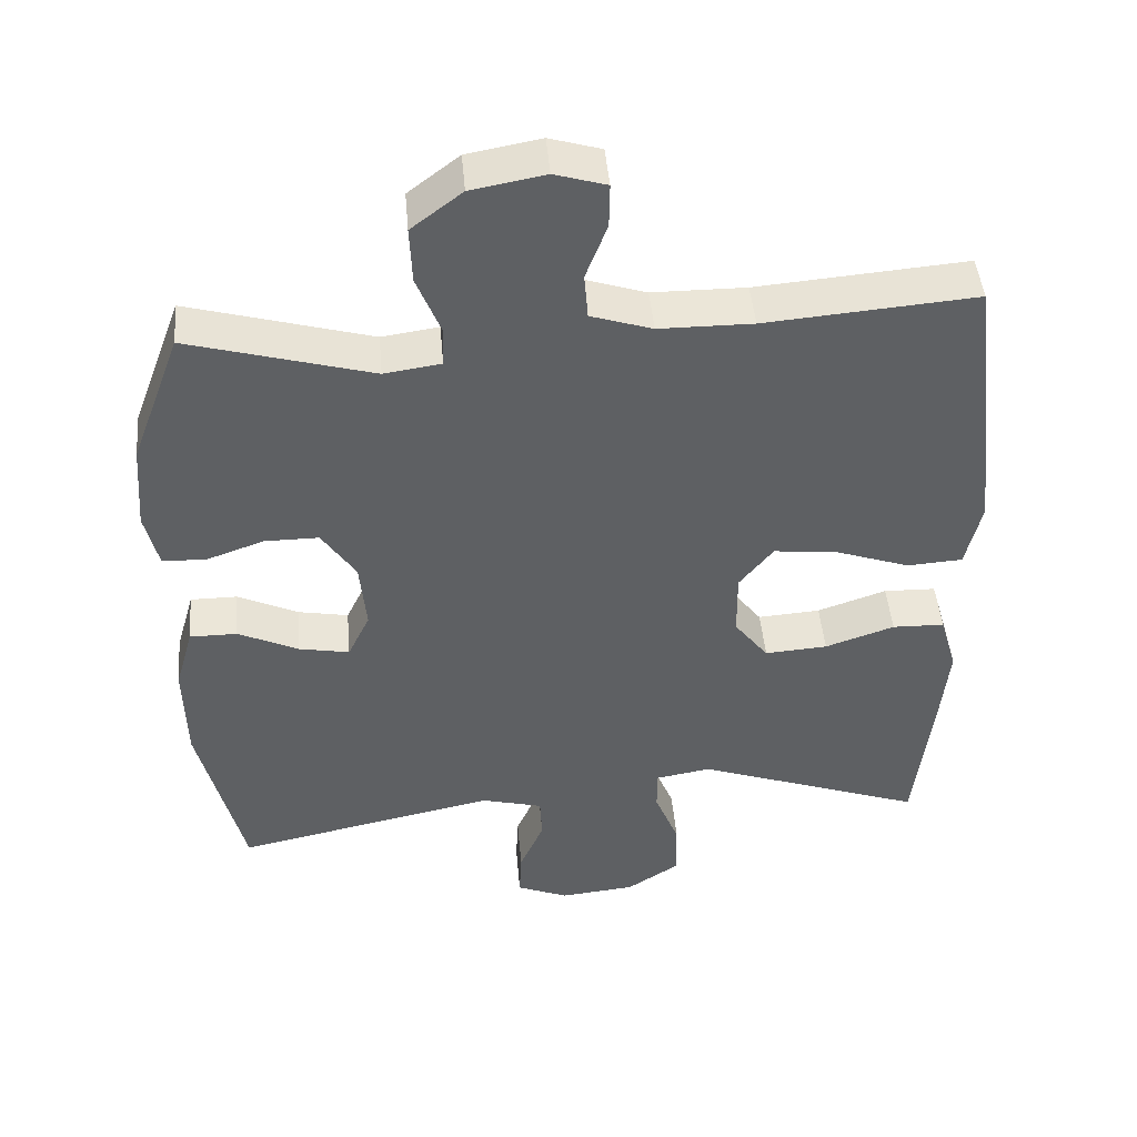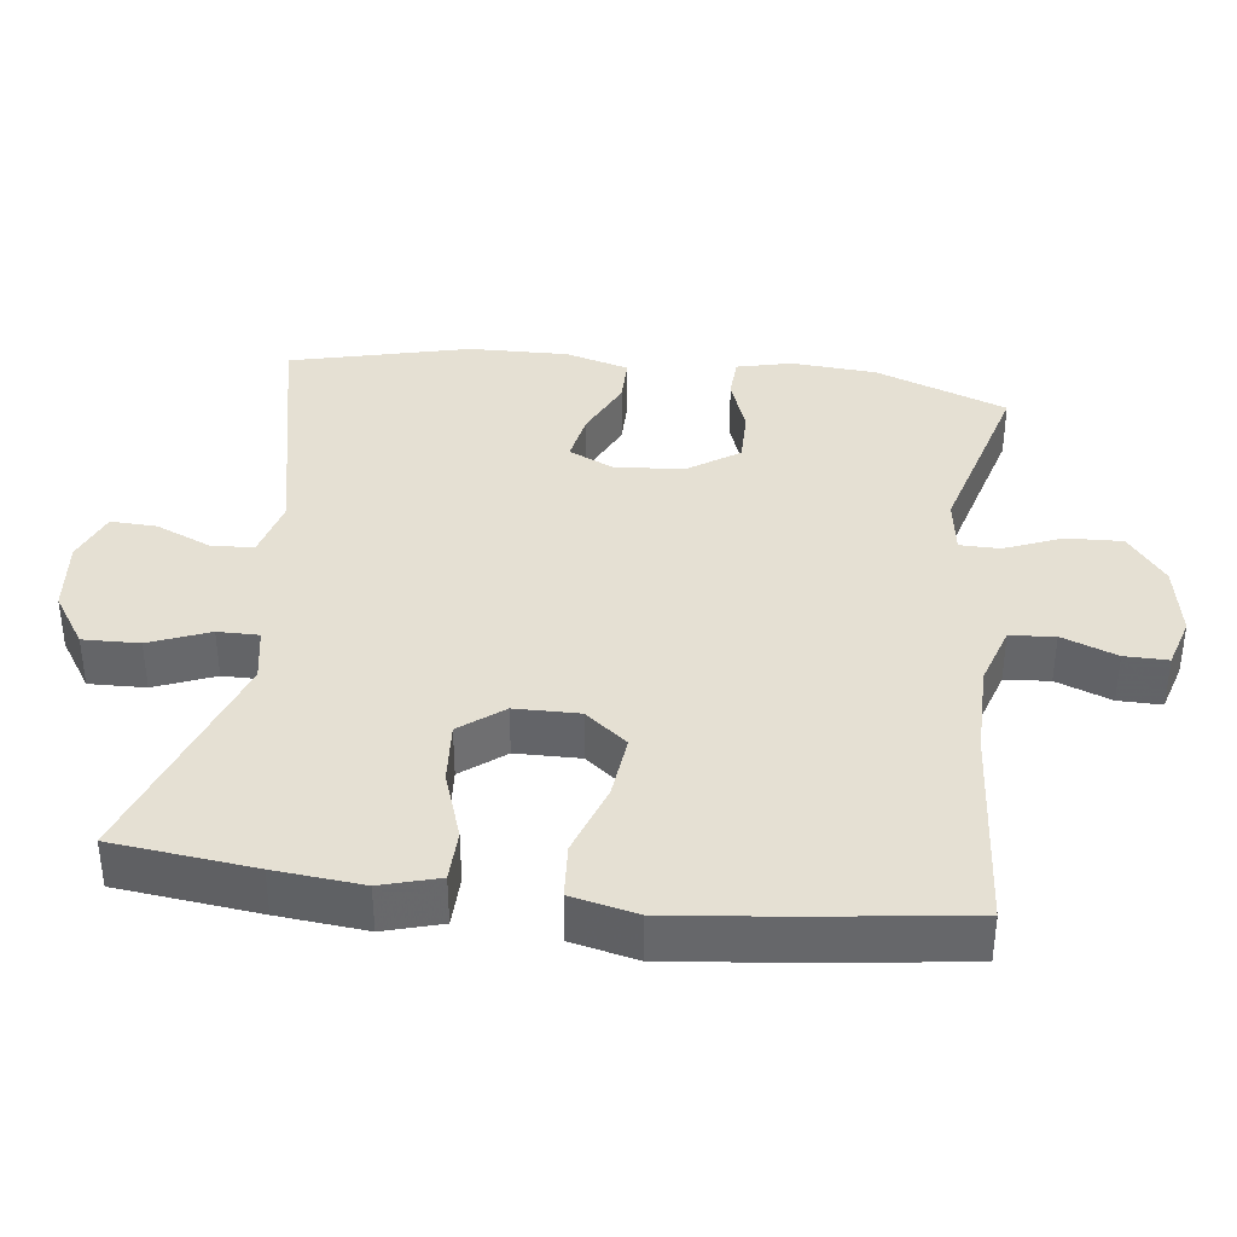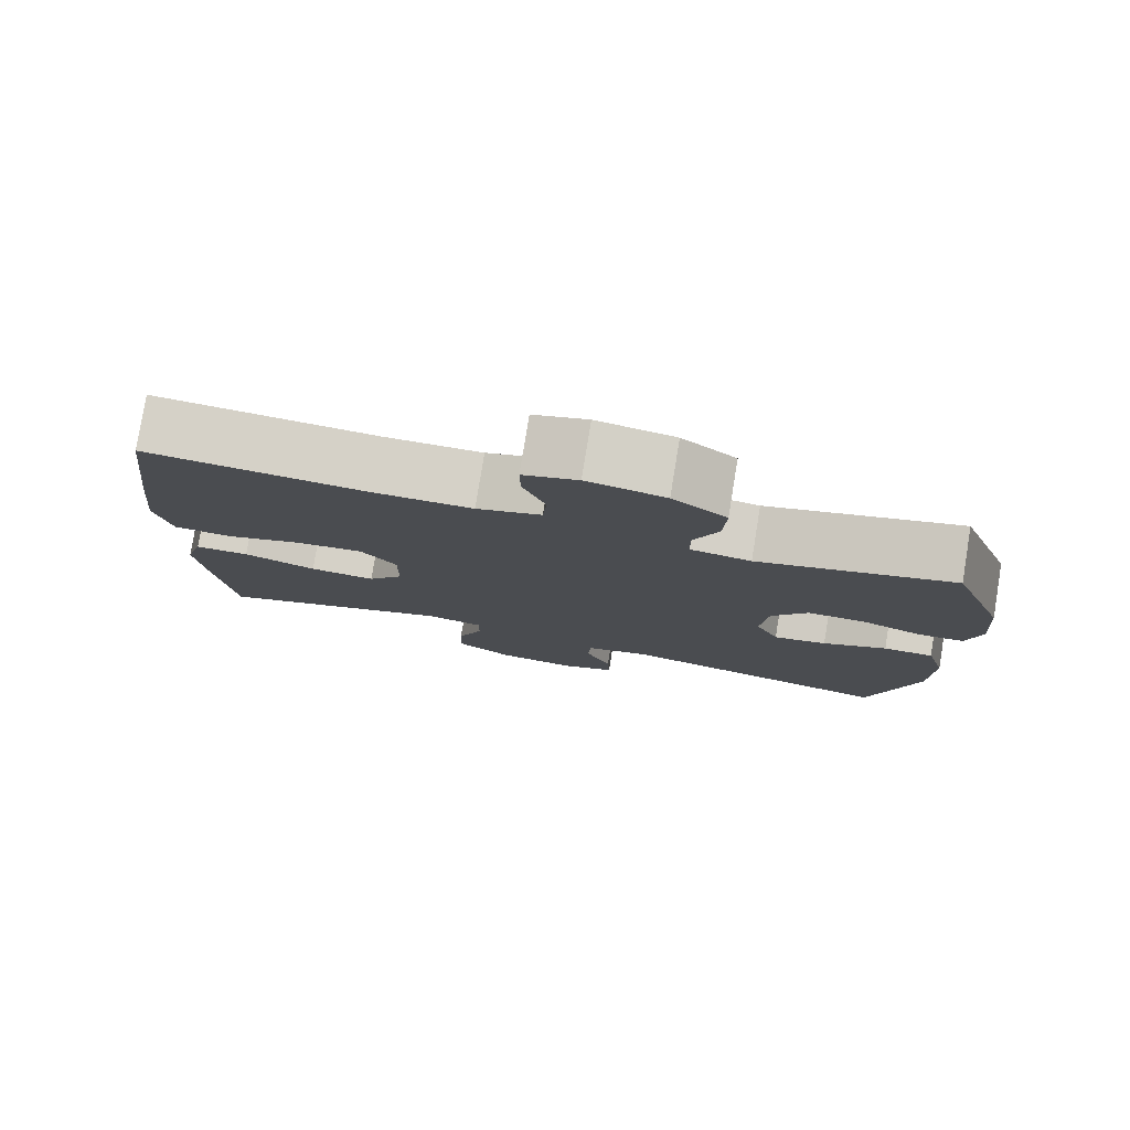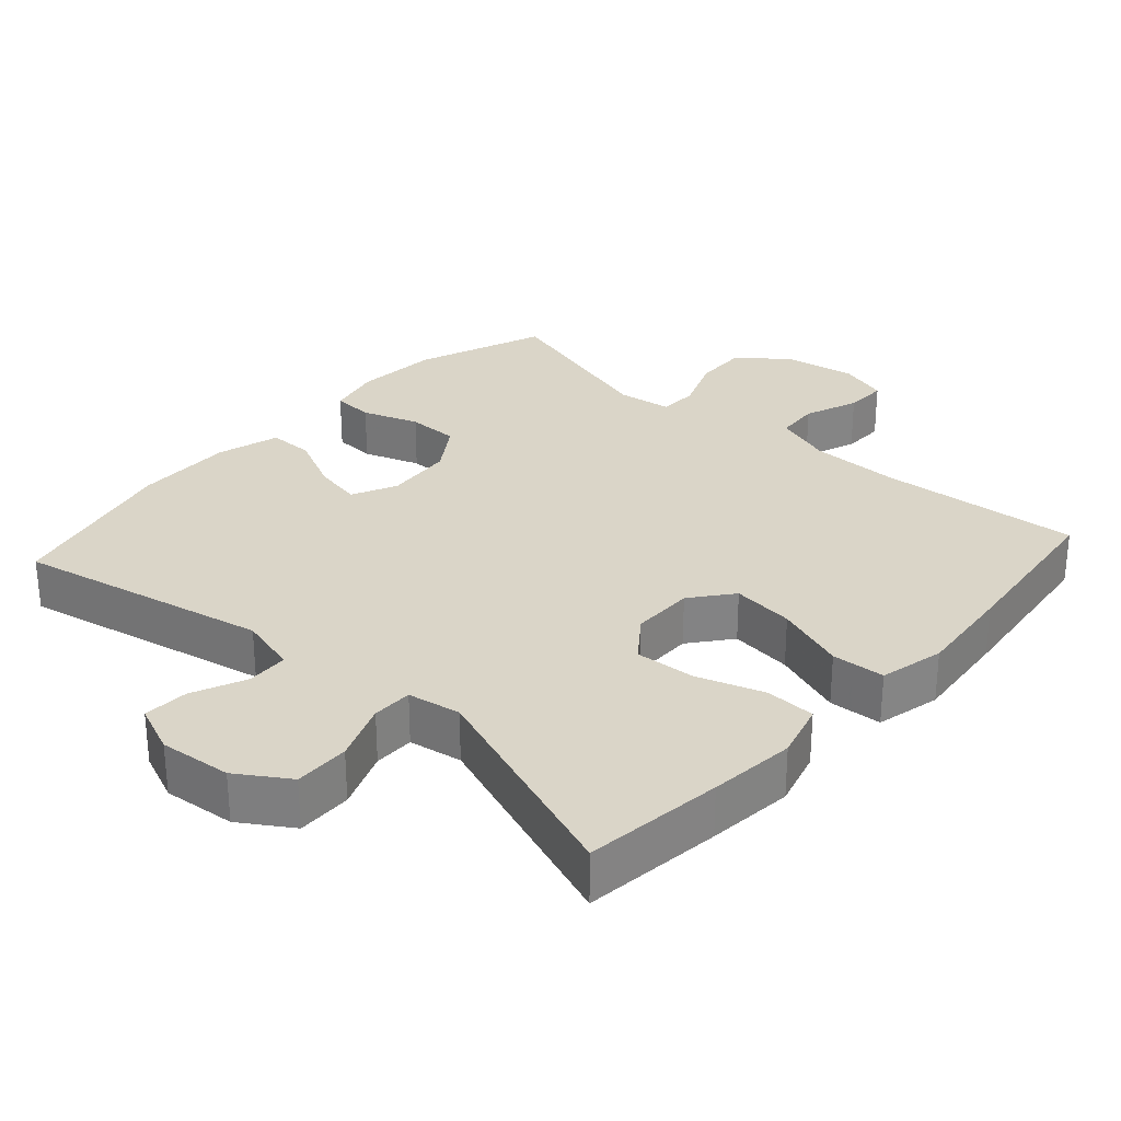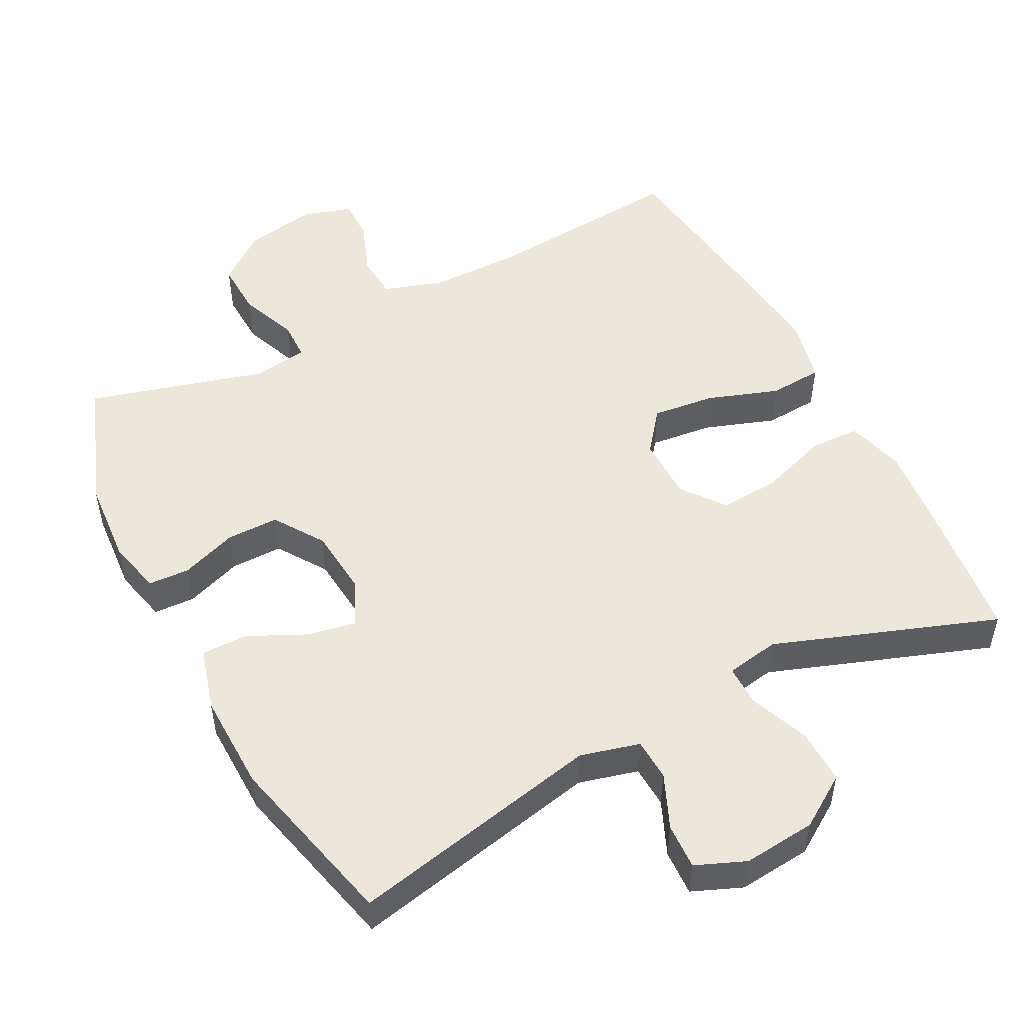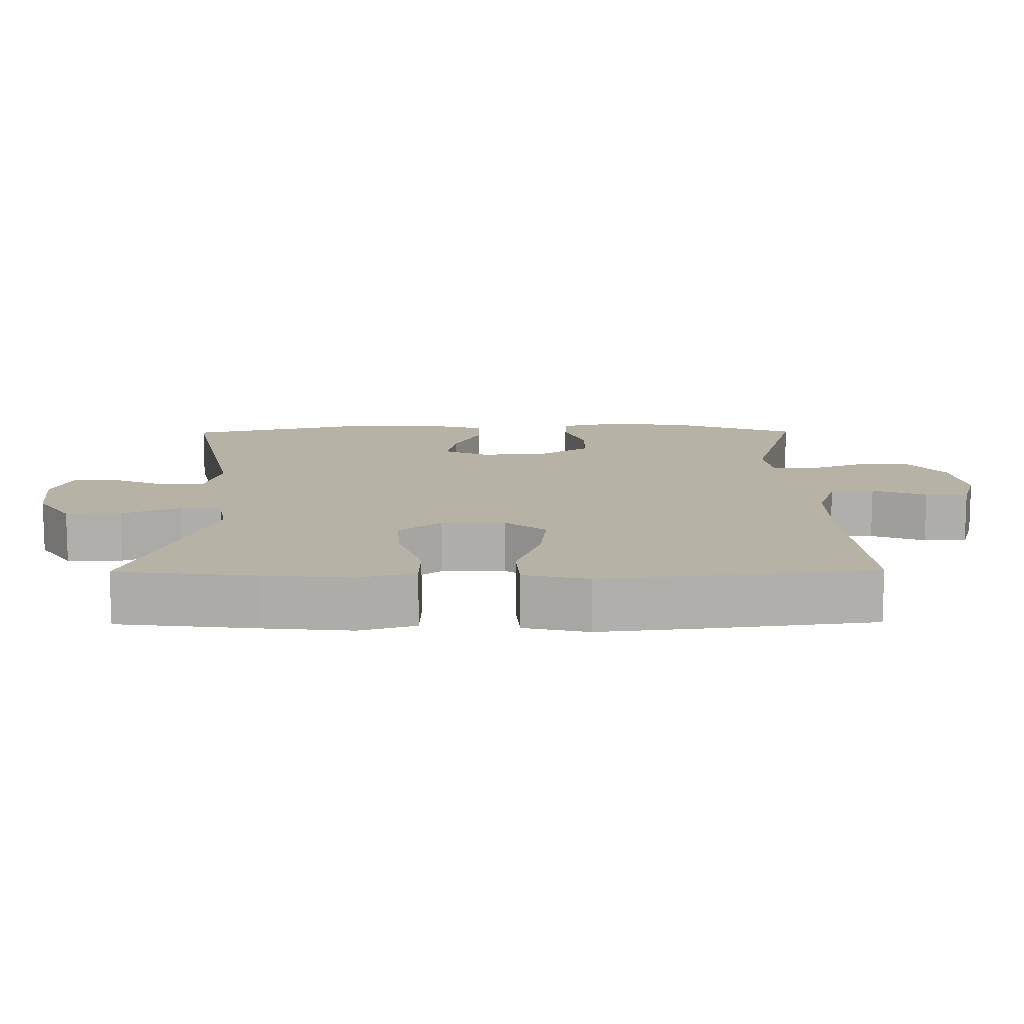
<metadata>
{"format":"obj","ext":"obj","renderer":"f3d","projection":"perspective","resolution":1024,"background":"white","views":[{"elev":46.1,"azim":175.0,"up":"+Z"},{"elev":37.9,"azim":-83.1,"up":"+Y"},{"elev":79.2,"azim":9.3,"up":"+Z"},{"elev":29.2,"azim":-138.0,"up":"+Y"},{"elev":51.1,"azim":152.5,"up":"+Y"},{"elev":12.3,"azim":-90.6,"up":"+Y"}]}
</metadata>
<code>
v -0.5 0.07 0.5
v -0.215 0.07 0.477
v -0.088 0.07 0.478
v -0.005 0.07 0.505
v 0 0.07 0.567
v -0.029 0.07 0.643
v -0.03 0.07 0.703
v 0.04 0.07 0.724
v 0.14 0.07 0.706
v 0.209 0.07 0.653
v 0.206 0.07 0.576
v 0.174 0.07 0.496
v 0.175 0.07 0.441
v 0.252 0.07 0.43
v 0.5 0.07 0.5
v 0.568 0.07 0.318
v 0.577 0.07 0.2
v 0.559 0.07 0.124
v 0.501 0.07 0.121
v 0.422 0.07 0.149
v 0.349 0.07 0.149
v 0.303 0.07 0.08
v 0.294 0.07 -0.016
v 0.324 0.07 -0.079
v 0.392 0.07 -0.066
v 0.474 0.07 -0.027
v 0.538 0.07 -0.027
v 0.563 0.07 -0.115
v 0.56 0.07 -0.253
v 0.5 0.07 -0.5
v 0.145 0.07 -0.426
v 0.062 0.07 -0.448
v 0.059 0.07 -0.507
v 0.092 0.07 -0.583
v 0.095 0.07 -0.647
v 0.025 0.07 -0.676
v -0.077 0.07 -0.666
v -0.149 0.07 -0.619
v -0.147 0.07 -0.541
v -0.114 0.07 -0.458
v -0.114 0.07 -0.401
v -0.189 0.07 -0.388
v -0.5 0.07 -0.5
v -0.523 0.07 -0.304
v -0.535 0.07 -0.182
v -0.512 0.07 -0.102
v -0.441 0.07 -0.1
v -0.347 0.07 -0.132
v -0.262 0.07 -0.138
v -0.216 0.07 -0.078
v -0.215 0.07 0.011
v -0.261 0.07 0.069
v -0.349 0.07 0.059
v -0.449 0.07 0.024
v -0.524 0.07 0.029
v -0.545 0.07 0.12
v -0.53 0.07 0.259
v -0.5 0 0.5
v -0.215 0 0.477
v -0.088 0 0.478
v -0.005 0 0.505
v 0 0 0.567
v -0.029 0 0.643
v -0.03 0 0.703
v 0.04 0 0.724
v 0.14 0 0.706
v 0.209 0 0.653
v 0.206 0 0.576
v 0.174 0 0.496
v 0.175 0 0.441
v 0.252 0 0.43
v 0.5 0 0.5
v 0.568 0 0.318
v 0.577 0 0.2
v 0.559 0 0.124
v 0.501 0 0.121
v 0.422 0 0.149
v 0.349 0 0.149
v 0.303 0 0.08
v 0.294 0 -0.016
v 0.324 0 -0.079
v 0.392 0 -0.066
v 0.474 0 -0.027
v 0.538 0 -0.027
v 0.563 0 -0.115
v 0.56 0 -0.253
v 0.5 0 -0.5
v 0.145 0 -0.426
v 0.062 0 -0.448
v 0.059 0 -0.507
v 0.092 0 -0.583
v 0.095 0 -0.647
v 0.025 0 -0.676
v -0.077 0 -0.666
v -0.149 0 -0.619
v -0.147 0 -0.541
v -0.114 0 -0.458
v -0.114 0 -0.401
v -0.189 0 -0.388
v -0.5 0 -0.5
v -0.523 0 -0.304
v -0.535 0 -0.182
v -0.512 0 -0.102
v -0.441 0 -0.1
v -0.347 0 -0.132
v -0.262 0 -0.138
v -0.216 0 -0.078
v -0.215 0 0.011
v -0.261 0 0.069
v -0.349 0 0.059
v -0.449 0 0.024
v -0.524 0 0.029
v -0.545 0 0.12
v -0.53 0 0.259
f 57 1 2
f 56 57 2
f 55 56 2
f 54 55 2
f 53 54 2
f 52 53 2 3
f 51 52 3 4
f 50 51 4
f 46 47 48
f 45 46 48
f 44 45 48
f 43 44 48
f 42 43 48
f 41 42 48 49
f 38 39 40
f 37 38 40
f 36 37 40
f 35 36 40
f 34 35 40
f 33 34 40
f 32 33 40 41
f 41 49 50
f 32 41 50
f 31 32 50
f 29 30 31
f 28 29 31
f 27 28 31
f 26 27 31
f 25 26 31
f 18 19 20
f 17 18 20
f 16 17 20
f 15 16 20
f 14 15 20
f 13 14 20 21
f 10 11 12
f 9 10 12
f 8 9 12
f 7 8 12
f 6 7 12
f 5 6 12
f 4 5 12 13
f 13 21 22
f 4 13 22
f 50 4 22
f 24 25 31
f 23 24 31 50
f 22 23 50
f 59 58 114
f 59 114 113
f 59 113 112
f 59 112 111
f 59 111 110
f 60 59 110 109
f 61 60 109 108
f 61 108 107
f 105 104 103
f 105 103 102
f 105 102 101
f 105 101 100
f 105 100 99
f 106 105 99 98
f 97 96 95
f 97 95 94
f 97 94 93
f 97 93 92
f 97 92 91
f 97 91 90
f 98 97 90 89
f 107 106 98
f 107 98 89
f 107 89 88
f 88 87 86
f 88 86 85
f 88 85 84
f 88 84 83
f 88 83 82
f 77 76 75
f 77 75 74
f 77 74 73
f 77 73 72
f 77 72 71
f 78 77 71 70
f 69 68 67
f 69 67 66
f 69 66 65
f 69 65 64
f 69 64 63
f 69 63 62
f 70 69 62 61
f 79 78 70
f 79 70 61
f 79 61 107
f 88 82 81
f 107 88 81 80
f 107 80 79
f 1 58 59 2
f 2 59 60 3
f 3 60 61 4
f 4 61 62 5
f 5 62 63 6
f 6 63 64 7
f 7 64 65 8
f 8 65 66 9
f 9 66 67 10
f 10 67 68 11
f 11 68 69 12
f 12 69 70 13
f 13 70 71 14
f 14 71 72 15
f 15 72 73 16
f 16 73 74 17
f 17 74 75 18
f 18 75 76 19
f 19 76 77 20
f 20 77 78 21
f 21 78 79 22
f 22 79 80 23
f 23 80 81 24
f 24 81 82 25
f 25 82 83 26
f 26 83 84 27
f 27 84 85 28
f 28 85 86 29
f 29 86 87 30
f 30 87 88 31
f 31 88 89 32
f 32 89 90 33
f 33 90 91 34
f 34 91 92 35
f 35 92 93 36
f 36 93 94 37
f 37 94 95 38
f 38 95 96 39
f 39 96 97 40
f 40 97 98 41
f 41 98 99 42
f 42 99 100 43
f 43 100 101 44
f 44 101 102 45
f 45 102 103 46
f 46 103 104 47
f 47 104 105 48
f 48 105 106 49
f 49 106 107 50
f 50 107 108 51
f 51 108 109 52
f 52 109 110 53
f 53 110 111 54
f 54 111 112 55
f 55 112 113 56
f 56 113 114 57
f 57 114 58 1

</code>
